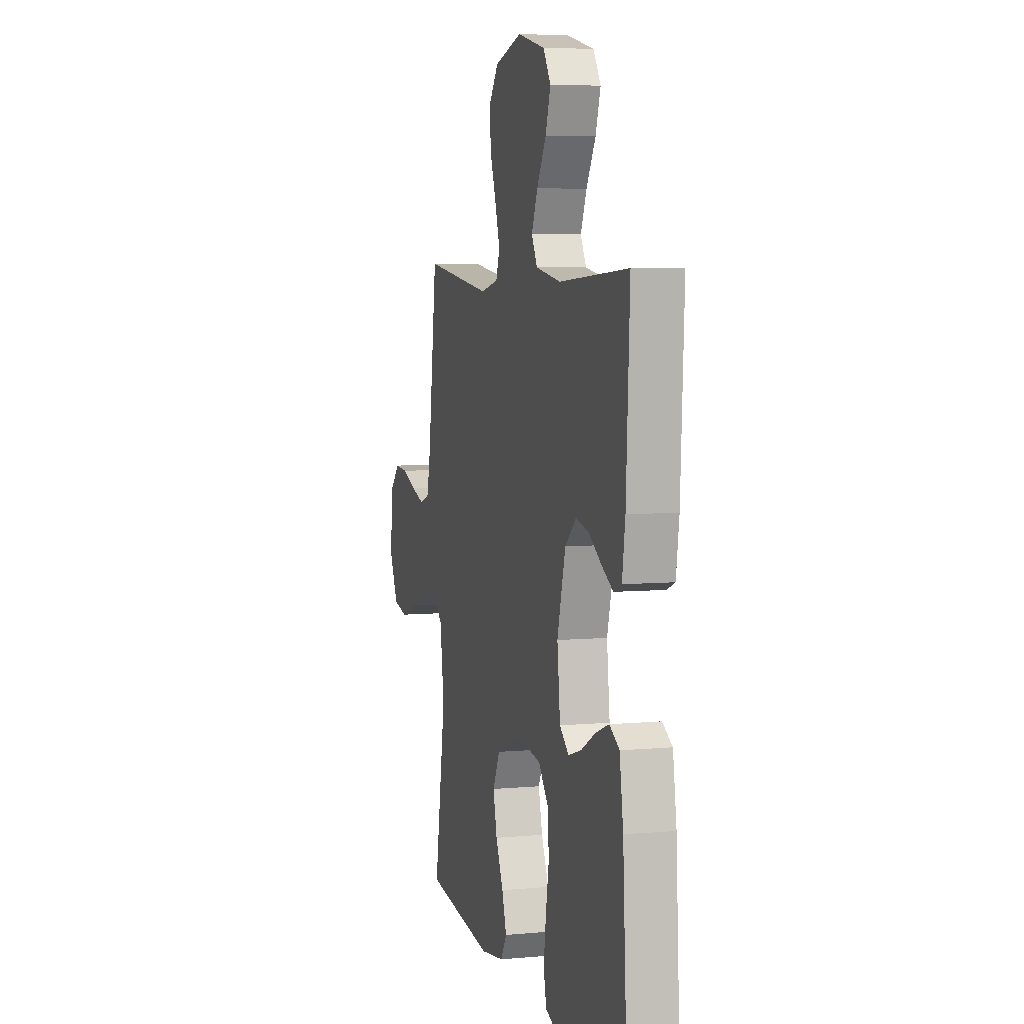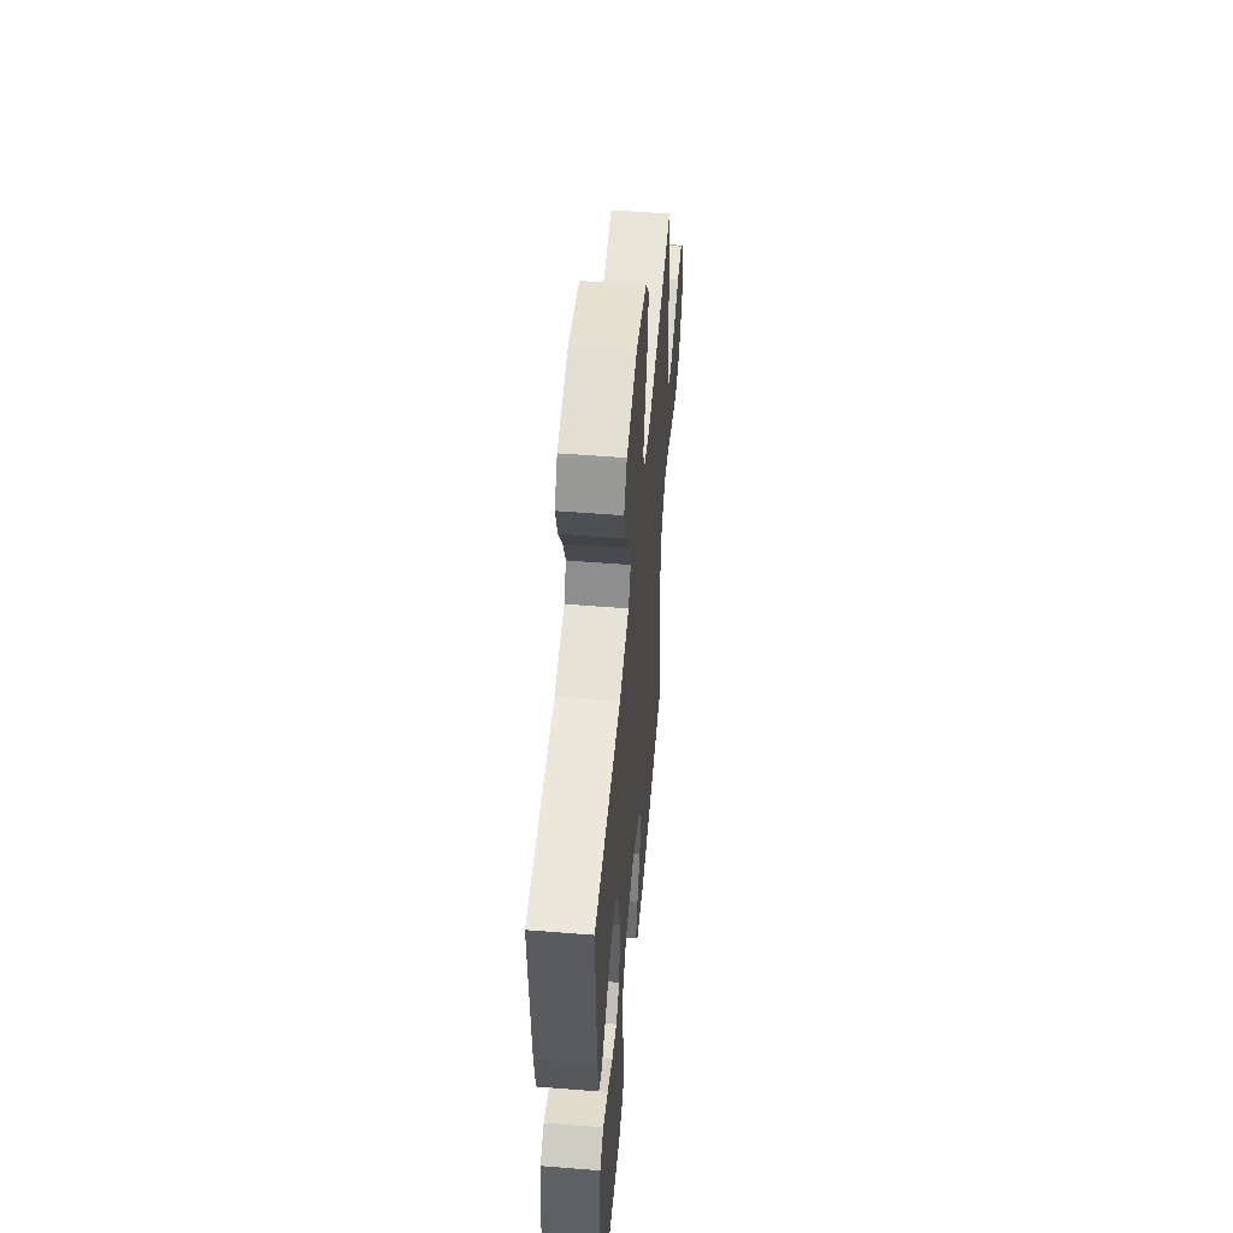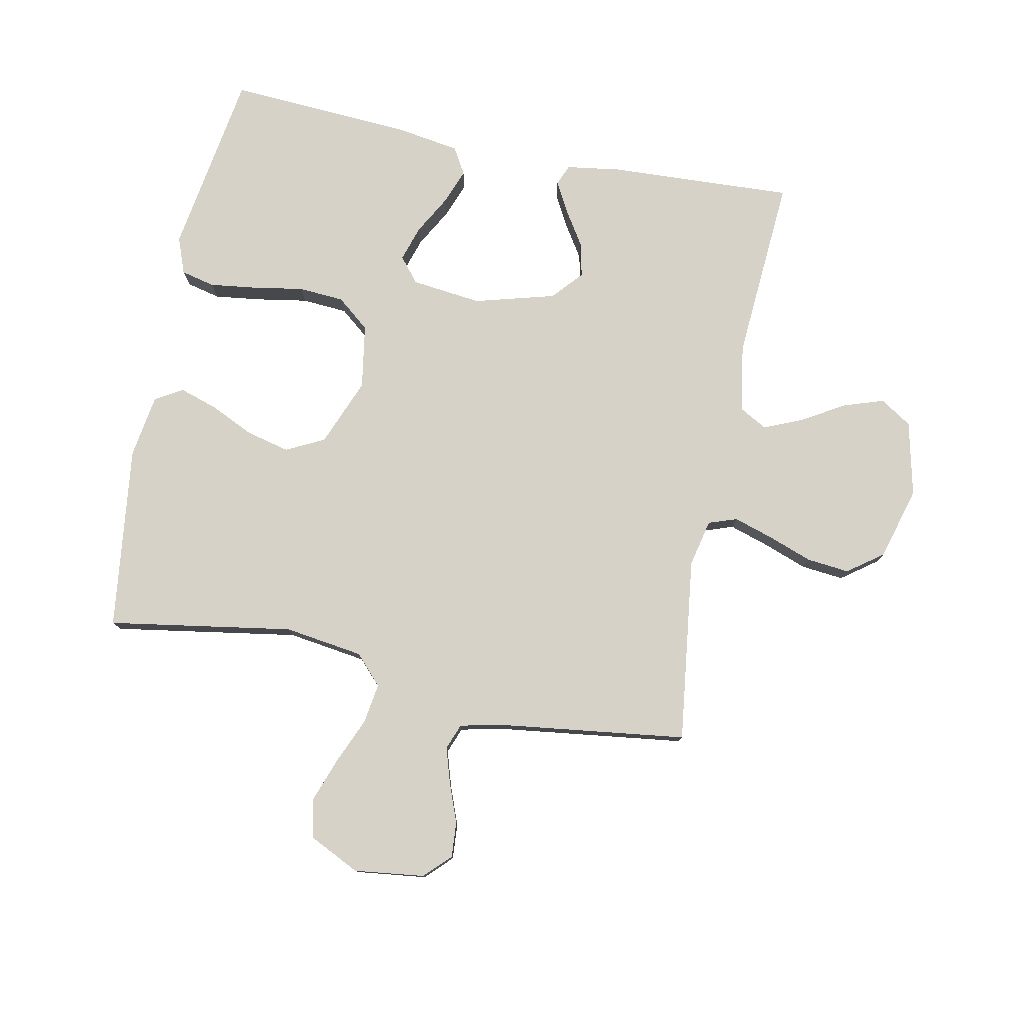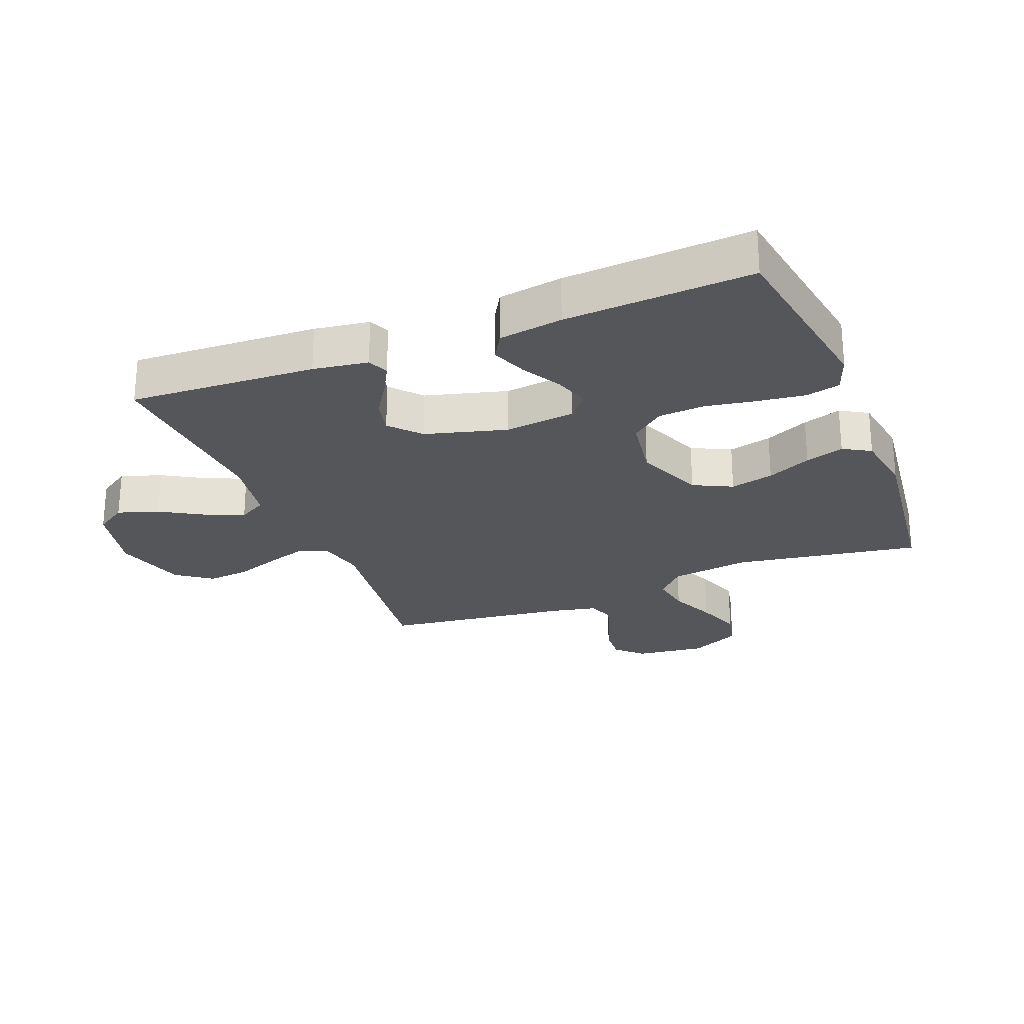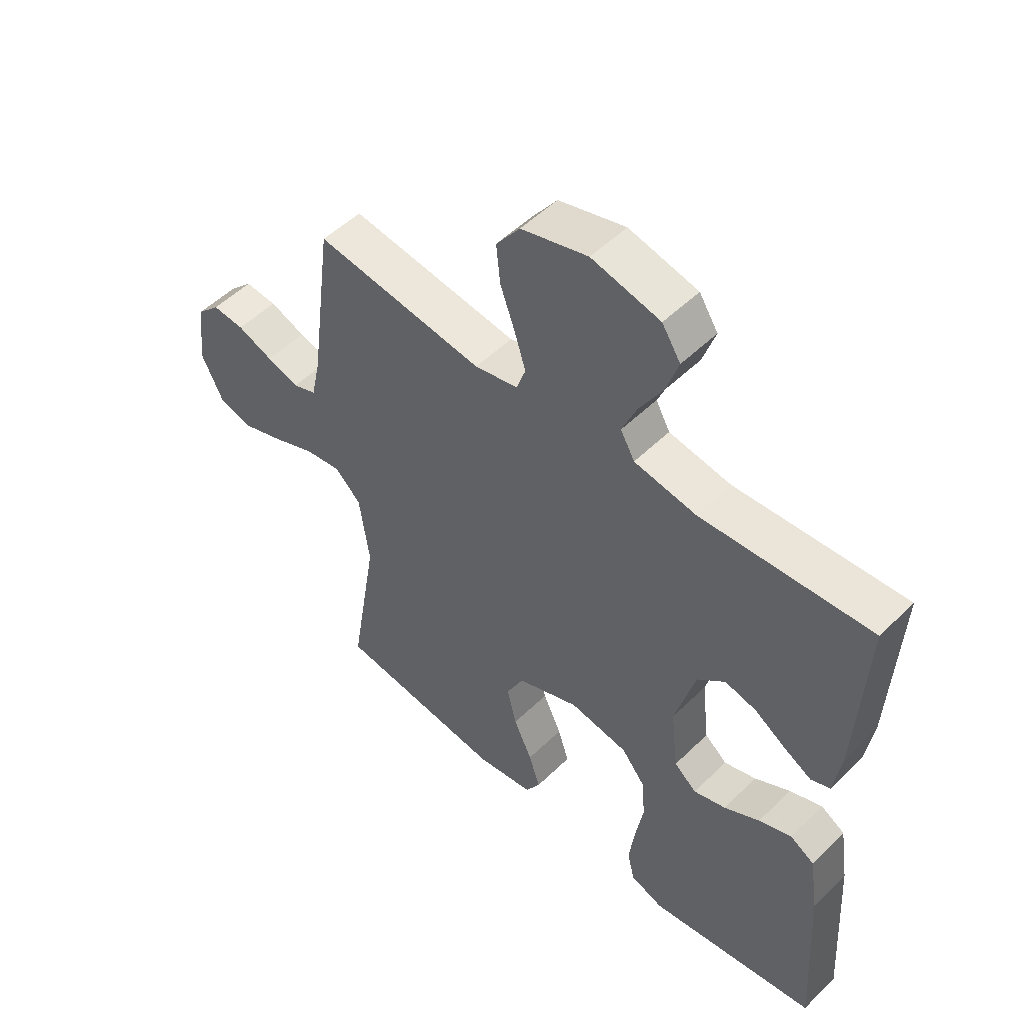
<metadata>
{"format":"obj","ext":"obj","renderer":"f3d","projection":"perspective","resolution":1024,"background":"white","views":[{"elev":6.0,"azim":74.6,"up":"+Z"},{"elev":53.5,"azim":94.9,"up":"+Z"},{"elev":78.5,"azim":-78.6,"up":"+Y"},{"elev":-25.2,"azim":111.8,"up":"+Y"},{"elev":51.7,"azim":43.6,"up":"+Z"}]}
</metadata>
<code>
v -0.5 0.07 -0.5
v -0.451 0.07 -0.2
v -0.469 0.07 -0.072
v -0.516 0.07 -0.028
v -0.581 0.07 -0.038
v -0.656 0.07 -0.07
v -0.729 0.07 -0.096
v -0.79 0.07 -0.082
v -0.83 0.07 0
v -0.816 0.07 0.114
v -0.775 0.07 0.155
v -0.718 0.07 0.151
v -0.655 0.07 0.127
v -0.597 0.07 0.109
v -0.555 0.07 0.125
v -0.539 0.07 0.2
v -0.5 0.07 0.5
v -0.2 0.07 0.461
v -0.123 0.07 0.478
v -0.107 0.07 0.524
v -0.127 0.07 0.588
v -0.153 0.07 0.66
v -0.16 0.07 0.729
v -0.118 0.07 0.786
v 0 0.07 0.819
v 0.121 0.07 0.791
v 0.154 0.07 0.74
v 0.132 0.07 0.674
v 0.091 0.07 0.605
v 0.065 0.07 0.543
v 0.09 0.07 0.498
v 0.2 0.07 0.48
v 0.5 0.07 0.5
v 0.485 0.07 0.2
v 0.472 0.07 0.112
v 0.438 0.07 0.098
v 0.389 0.07 0.125
v 0.333 0.07 0.161
v 0.277 0.07 0.174
v 0.228 0.07 0.131
v 0.192 0.07 0
v 0.205 0.07 -0.114
v 0.245 0.07 -0.147
v 0.302 0.07 -0.129
v 0.365 0.07 -0.094
v 0.423 0.07 -0.072
v 0.466 0.07 -0.097
v 0.482 0.07 -0.2
v 0.5 0.07 -0.5
v 0.2 0.07 -0.547
v 0.141 0.07 -0.525
v 0.128 0.07 -0.47
v 0.138 0.07 -0.394
v 0.152 0.07 -0.312
v 0.147 0.07 -0.238
v 0.104 0.07 -0.185
v 0 0.07 -0.168
v -0.11 0.07 -0.212
v -0.141 0.07 -0.274
v -0.124 0.07 -0.344
v -0.091 0.07 -0.415
v -0.071 0.07 -0.477
v -0.097 0.07 -0.521
v -0.2 0.07 -0.537
v -0.5 0 -0.5
v -0.451 0 -0.2
v -0.469 0 -0.072
v -0.516 0 -0.028
v -0.581 0 -0.038
v -0.656 0 -0.07
v -0.729 0 -0.096
v -0.79 0 -0.082
v -0.83 0 0
v -0.816 0 0.114
v -0.775 0 0.155
v -0.718 0 0.151
v -0.655 0 0.127
v -0.597 0 0.109
v -0.555 0 0.125
v -0.539 0 0.2
v -0.5 0 0.5
v -0.2 0 0.461
v -0.123 0 0.478
v -0.107 0 0.524
v -0.127 0 0.588
v -0.153 0 0.66
v -0.16 0 0.729
v -0.118 0 0.786
v 0 0 0.819
v 0.121 0 0.791
v 0.154 0 0.74
v 0.132 0 0.674
v 0.091 0 0.605
v 0.065 0 0.543
v 0.09 0 0.498
v 0.2 0 0.48
v 0.5 0 0.5
v 0.485 0 0.2
v 0.472 0 0.112
v 0.438 0 0.098
v 0.389 0 0.125
v 0.333 0 0.161
v 0.277 0 0.174
v 0.228 0 0.131
v 0.192 0 0
v 0.205 0 -0.114
v 0.245 0 -0.147
v 0.302 0 -0.129
v 0.365 0 -0.094
v 0.423 0 -0.072
v 0.466 0 -0.097
v 0.482 0 -0.2
v 0.5 0 -0.5
v 0.2 0 -0.547
v 0.141 0 -0.525
v 0.128 0 -0.47
v 0.138 0 -0.394
v 0.152 0 -0.312
v 0.147 0 -0.238
v 0.104 0 -0.185
v 0 0 -0.168
v -0.11 0 -0.212
v -0.141 0 -0.274
v -0.124 0 -0.344
v -0.091 0 -0.415
v -0.071 0 -0.477
v -0.097 0 -0.521
v -0.2 0 -0.537
f 64 1 2
f 63 64 2
f 62 63 2
f 61 62 2
f 60 61 2
f 59 60 2 3
f 58 59 3 4
f 57 58 4
f 56 57 4
f 52 53 54
f 51 52 54
f 50 51 54
f 49 50 54
f 48 49 54
f 47 48 54
f 46 47 54
f 45 46 54
f 44 45 54
f 43 44 54 55
f 42 43 55 56
f 36 37 38
f 35 36 38
f 34 35 38
f 33 34 38
f 32 33 38
f 31 32 38 39
f 27 28 29
f 26 27 29
f 25 26 29
f 24 25 29
f 23 24 29
f 22 23 29
f 21 22 29
f 20 21 29 30
f 19 20 30 31
f 16 17 18
f 31 39 40
f 19 31 40
f 18 19 40
f 16 18 40
f 15 16 40
f 11 12 13
f 10 11 13
f 9 10 13
f 8 9 13
f 7 8 13
f 6 7 13
f 5 6 13
f 4 5 13 14
f 4 14 15
f 56 4 15
f 42 56 15
f 41 42 15
f 15 40 41
f 66 65 128
f 66 128 127
f 66 127 126
f 66 126 125
f 66 125 124
f 67 66 124 123
f 68 67 123 122
f 68 122 121
f 68 121 120
f 118 117 116
f 118 116 115
f 118 115 114
f 118 114 113
f 118 113 112
f 118 112 111
f 118 111 110
f 118 110 109
f 118 109 108
f 119 118 108 107
f 120 119 107 106
f 102 101 100
f 102 100 99
f 102 99 98
f 102 98 97
f 102 97 96
f 103 102 96 95
f 93 92 91
f 93 91 90
f 93 90 89
f 93 89 88
f 93 88 87
f 93 87 86
f 93 86 85
f 94 93 85 84
f 95 94 84 83
f 82 81 80
f 104 103 95
f 104 95 83
f 104 83 82
f 104 82 80
f 104 80 79
f 77 76 75
f 77 75 74
f 77 74 73
f 77 73 72
f 77 72 71
f 77 71 70
f 77 70 69
f 78 77 69 68
f 79 78 68
f 79 68 120
f 79 120 106
f 79 106 105
f 105 104 79
f 1 65 66 2
f 2 66 67 3
f 3 67 68 4
f 4 68 69 5
f 5 69 70 6
f 6 70 71 7
f 7 71 72 8
f 8 72 73 9
f 9 73 74 10
f 10 74 75 11
f 11 75 76 12
f 12 76 77 13
f 13 77 78 14
f 14 78 79 15
f 15 79 80 16
f 16 80 81 17
f 17 81 82 18
f 18 82 83 19
f 19 83 84 20
f 20 84 85 21
f 21 85 86 22
f 22 86 87 23
f 23 87 88 24
f 24 88 89 25
f 25 89 90 26
f 26 90 91 27
f 27 91 92 28
f 28 92 93 29
f 29 93 94 30
f 30 94 95 31
f 31 95 96 32
f 32 96 97 33
f 33 97 98 34
f 34 98 99 35
f 35 99 100 36
f 36 100 101 37
f 37 101 102 38
f 38 102 103 39
f 39 103 104 40
f 40 104 105 41
f 41 105 106 42
f 42 106 107 43
f 43 107 108 44
f 44 108 109 45
f 45 109 110 46
f 46 110 111 47
f 47 111 112 48
f 48 112 113 49
f 49 113 114 50
f 50 114 115 51
f 51 115 116 52
f 52 116 117 53
f 53 117 118 54
f 54 118 119 55
f 55 119 120 56
f 56 120 121 57
f 57 121 122 58
f 58 122 123 59
f 59 123 124 60
f 60 124 125 61
f 61 125 126 62
f 62 126 127 63
f 63 127 128 64
f 64 128 65 1

</code>
